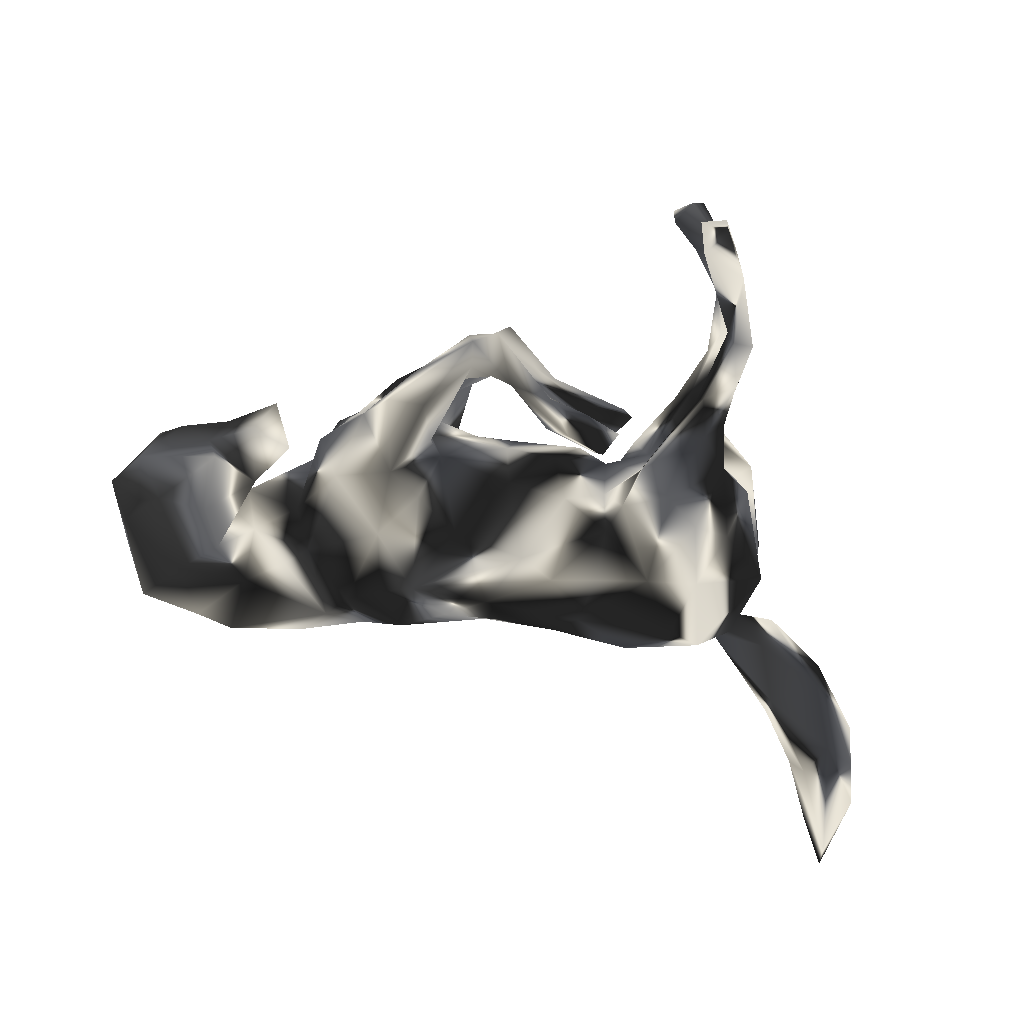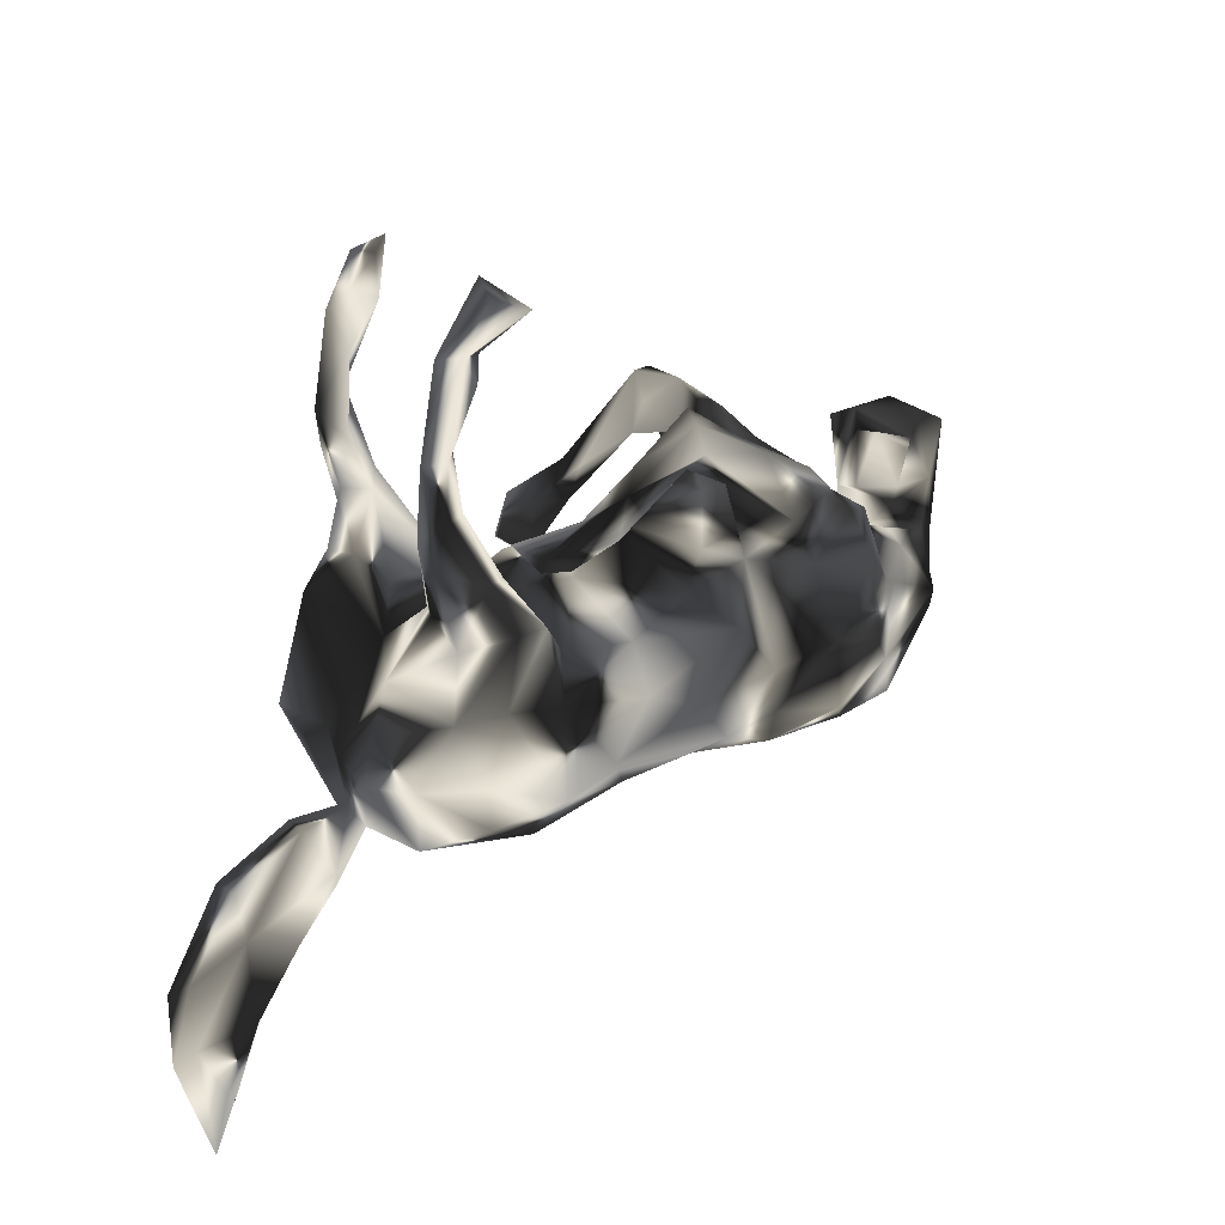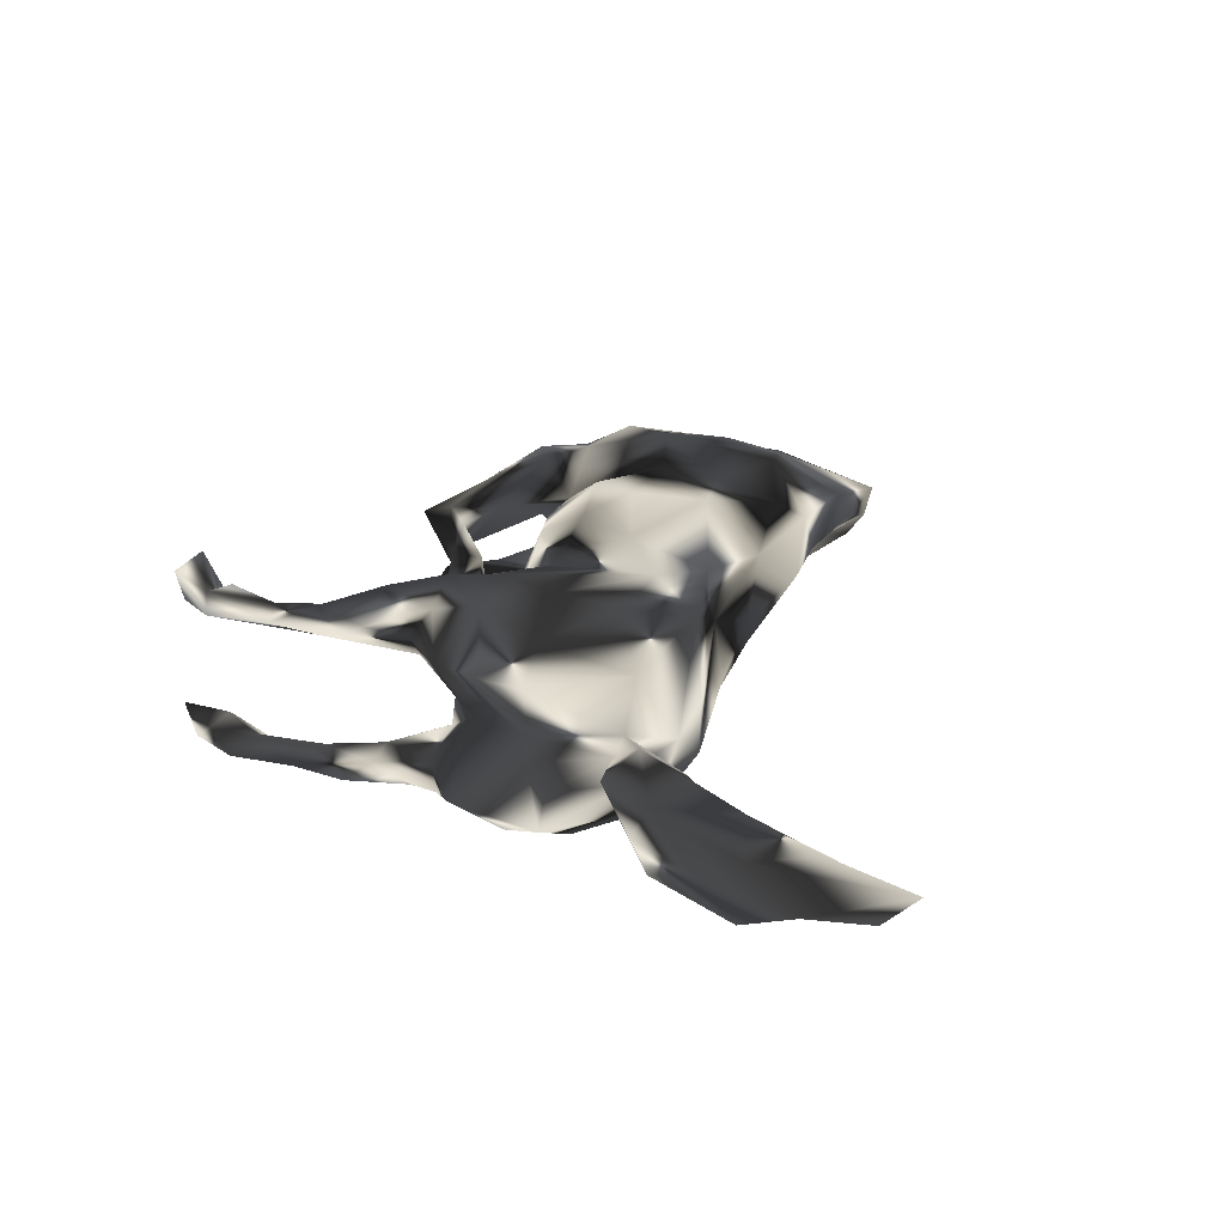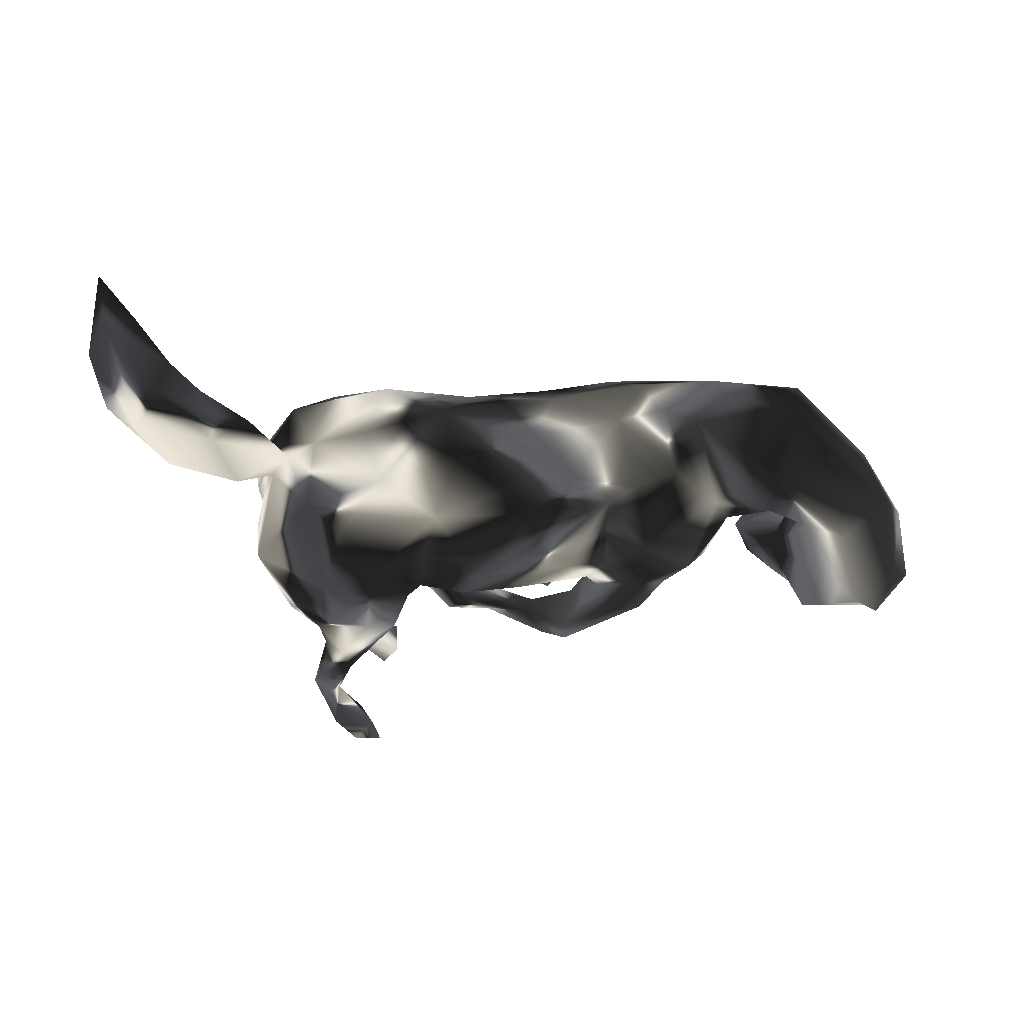
<metadata>
{"format":"obj","ext":"obj","renderer":"f3d","projection":"perspective","resolution":1024,"background":"white","views":[{"elev":-76.8,"azim":171.7,"up":"+Z"},{"elev":33.3,"azim":-38.4,"up":"+Y"},{"elev":25.0,"azim":-73.5,"up":"+Z"},{"elev":-36.6,"azim":-2.5,"up":"+Z"}]}
</metadata>
<code>
v 0.7354 -0.01515 -0.1384
v 0.6718 0.06373 -0.03893
v 0.6959 -0.06935 -0.1858
v 0.6601 -0.2194 -0.1238
v 0.6355 -0.105 -0.01254
v 0.7028 -0.1376 -0.08781
v 0.5784 -0.1865 0.05379
v 0.6847 0.04445 -0.1653
v 0.6275 -0.2359 -0.03369
v 0.6687 -0.02221 -0.2228
v 0.6313 0.08574 -0.05469
v 0.6392 -0.01774 -0.201
v 0.5955 -0.1531 -0.1561
v 0.5578 0.09287 0.009621
v 0.5956 0.01628 0.01736
v 0.5081 0.1111 0.05523
v 0.5944 -0.07814 0.008418
v 0.573 0.08149 -0.1231
v 0.5074 0.0966 -0.04885
v 0.5574 -0.1334 0.07997
v 0.5192 -0.06516 -0.03472
v 0.5651 -0.2614 -0.0637
v 0.5313 -0.007235 0.0089
v 0.5548 0.06045 -0.1583
v 0.5369 -0.1153 -0.1037
v 0.5628 -0.04068 -0.1452
v 0.5069 -0.03411 0.0264
v 0.4751 0.1371 0.02074
v 0.5041 -0.3119 0.05015
v 0.4282 -0.04725 0.1252
v 0.4886 0.003732 -0.06595
v 0.5074 -0.299 -0.000931
v 0.4885 -0.1888 -0.05276
v 0.5011 -0.04436 0.06164
v 0.4806 -0.08756 -0.05367
v 0.4724 0.07156 0.0744
v 0.4415 0.05723 0.02165
v 0.4189 -0.1452 -0.05253
v 0.3718 -0.003449 0.1658
v 0.4088 -0.04195 -0.03679
v 0.3338 -0.251 0.01739
v 0.4122 -0.1692 0.1331
v 0.3974 0.03324 0.05785
v 0.3839 0.09041 -0.02263
v 0.3626 0.1002 0.1221
v 0.3785 -0.1119 -0.05587
v 0.3323 0.1233 0.07566
v 0.3787 -0.2966 0.04663
v 0.31 0.1545 -0.04825
v 0.3564 -0.09489 0.1712
v 0.3681 -0.2791 0.08884
v 0.3062 0.1312 0.1538
v 0.2928 -0.1858 0.166
v 0.2677 0.1924 -0.08089
v 0.3439 0.04139 -0.08978
v 0.253 -0.04775 -0.1187
v 0.3254 0.06294 0.1861
v 0.209 0.09949 0.1891
v 0.2963 -0.1964 -0.0549
v 0.2634 0.1969 0.115
v 0.2352 0.2353 -0.0406
v 0.2403 0.1871 0.1683
v 0.2394 -0.02207 0.2125
v 0.2469 0.1519 0.0111
v 0.2633 -0.2607 0.03235
v 0.1928 0.2477 -0.02017
v 0.2455 0.06822 -0.1143
v 0.2023 0.1941 -0.09289
v 0.1593 -0.129 0.177
v 0.1874 0.1662 0.167
v 0.2378 -0.2536 0.09731
v 0.2361 -0.1696 -0.06471
v 0.1833 0.1268 -0.01743
v 0.1786 -0.1478 -0.09122
v 0.172 0.1332 0.09491
v 0.1818 0.1285 -0.07654
v 0.1362 0.1073 0.1285
v 0.1684 0.2613 0.1274
v 0.1861 -0.2126 0.1376
v 0.09891 0.3174 0.04743
v 0.1879 0.1732 0.07119
v 0.1195 0.2189 0.1047
v 0.1904 -0.2519 0.01408
v 0.1582 0.2683 0.07865
v 0.1388 0.3208 -0.01967
v 0.1903 0.02559 -0.09555
v 0.1401 0.2381 -0.01627
v 0.127 0.2719 -0.07402
v 0.06487 0.2582 -0.0261
v 0.06564 0.3296 0.1068
v 0.1314 0.3183 -0.07432
v 0.1109 -0.1932 -0.0723
v 0.07168 0.3105 -0.0119
v 0.09745 0.1164 0.08347
v 0.02113 0.1063 0.1432
v 0.1599 0.1028 -0.07649
v 0.1412 -0.04299 0.1935
v 0.08839 0.3356 -0.05069
v 0.08148 -0.2131 0.09117
v 0.03155 0.08123 -0.1192
v 0.08225 0.04603 0.1825
v 0.05903 0.2597 0.09524
v 0.05144 0.2469 -0.06245
v 0.07322 0.2859 0.1163
v -0.00153 -0.03216 0.2071
v 0.1144 -0.02047 -0.1417
v -0.009901 -0.04064 -0.1731
v 0.006035 0.265 0.05277
v -0.03057 0.2473 0.08432
v 0.04171 0.1254 -0.03191
v 0.05666 0.2588 0.05898
v 0.03458 -0.212 0.000337
v -0.05109 0.1908 0.09216
v 0.000763 -0.1827 -0.09115
v 0.06899 -0.1326 0.1779
v -0.08513 0.08383 0.1626
v -0.02266 0.2322 -0.06644
v -0.02373 0.1753 -0.05193
v -0.07165 0.07083 -0.142
v -0.09505 0.1294 0.04917
v -0.01449 0.2323 -0.03665
v -0.1232 -0.1967 0.06893
v 0.04272 -0.1475 -0.1157
v -0.08553 0.0158 0.1987
v -0.08331 0.2111 0.05163
v -0.04567 0.1229 -0.04848
v -0.06729 -0.07375 -0.1732
v -0.06345 0.1739 -0.08696
v -0.09545 0.2076 -0.03299
v -0.1448 0.1151 0.005487
v -0.137 -0.07232 0.194
v -0.09084 -0.2016 -0.04557
v -0.1423 0.08015 -0.1023
v -0.1154 0.1386 -0.01947
v -0.1259 0.17 0.08728
v -0.1573 0.1804 -0.02972
v -0.09708 0.1952 -0.09209
v -0.1313 0.147 -0.0756
v -0.1511 0.02716 -0.1578
v -0.1815 0.2034 0.0292
v -0.1691 0.07835 0.1248
v -0.2035 0.5701 0.04937
v -0.1384 0.1465 0.03763
v -0.1708 0.2061 0.08977
v -0.1745 0.07422 -0.149
v -0.1488 -0.06573 -0.1601
v -0.1986 0.151 -0.1647
v -0.1989 0.02874 0.1628
v -0.2047 0.5856 0.119
v -0.2021 0.1379 0.1339
v -0.2293 0.6093 0.0448
v -0.07193 -0.1721 0.1257
v -0.1936 -0.1251 0.1642
v -0.1982 0.1274 -0.09492
v -0.2369 -0.04726 -0.1873
v -0.2693 0.5269 -0.1156
v -0.256 0.609 0.1039
v -0.1281 -0.151 -0.1357
v -0.305 0.07791 0.1875
v -0.2451 0.5387 -0.1472
v -0.2664 0.1649 0.1599
v -0.2989 0.2474 0.1464
v -0.2789 0.5036 0.106
v -0.3133 0.5324 0.06624
v -0.2522 0.5241 0.07307
v -0.2255 -0.202 -0.09742
v -0.279 0.5985 -0.1039
v -0.2303 0.5923 -0.1519
v -0.283 0.2898 -0.1703
v -0.2668 0.2371 0.1324
v -0.3097 0.141 0.008273
v -0.2062 0.1203 -0.02669
v -0.2786 0.5813 -0.1598
v -0.2578 -0.2111 0.004275
v -0.3042 0.4525 0.07689
v -0.2482 0.111 -0.1961
v -0.3088 0.4082 -0.1444
v -0.3079 0.1514 -0.06289
v -0.3041 0.5459 -0.1273
v -0.3094 0.3377 0.1092
v -0.3213 -0.03417 -0.2091
v -0.3526 -0.1686 -0.1287
v -0.2258 0.1315 0.06831
v -0.2207 -0.1938 0.121
v -0.2758 0.2805 -0.1345
v -0.2876 0.2553 0.08123
v -0.3271 0.4127 0.1083
v -0.3388 -0.02605 0.1872
v -0.2927 0.5396 0.09565
v -0.2928 0.2616 -0.1157
v -0.3223 0.3783 0.06488
v -0.3203 -0.1134 0.1657
v -0.3915 -0.1525 0.1005
v -0.3332 0.2703 -0.1306
v -0.3277 0.348 -0.1137
v -0.3108 0.4681 -0.1231
v -0.2961 0.2262 -0.1806
v -0.3542 0.2647 0.1022
v -0.3308 0.1772 -0.114
v -0.3176 0.5086 -0.164
v -0.3353 0.1865 0.05992
v -0.3456 0.161 0.1399
v -0.3565 0.4108 0.09048
v -0.3444 -0.2014 -0.0146
v -0.3426 0.3383 0.1216
v -0.3211 0.3936 -0.1637
v -0.3295 0.2434 -0.1468
v -0.3592 0.3012 0.08019
v -0.2938 -0.1411 -0.1647
v -0.341 0.1669 -0.1605
v -0.3534 0.1971 0.09556
v -0.349 0.1031 -0.02247
v -0.3571 0.3891 -0.1416
v -0.3014 0.06885 -0.2143
v -0.3368 0.3178 -0.1659
v -0.3765 0.08044 0.1704
v -0.421 -0.1451 0.02139
v -0.3629 0.05595 -0.1931
v -0.4185 -0.02002 0.1466
v -0.427 0.131 0.09709
v -0.3919 0.1302 -0.143
v -0.4567 -0.01434 0.02044
v -0.3923 -0.172 -0.02409
v -0.4477 0.05527 0.09228
v -0.4177 -0.1555 -0.05347
v -0.4266 -0.1304 -0.012
v -0.4489 -0.0368 -0.07173
v -0.4356 -0.006116 -0.03535
v -0.445 -0.02549 -0.139
v -0.4669 -0.01478 0.09547
v -0.4812 -0.1831 0.038
v -0.4591 -0.2458 -0.004984
v -0.4999 -0.1333 -0.01064
v -0.5148 -0.304 -0.03738
v -0.4781 -0.1663 -0.07862
v -0.5148 -0.2717 -0.07096
v -0.6179 -0.2366 0.02874
v -0.5457 -0.278 0.03483
v -0.5811 -0.4058 -0.01375
v -0.6018 -0.4027 -0.06953
v -0.5984 -0.2037 -0.03047
v -0.6284 -0.5131 -0.01202
v -0.5909 -0.2253 -0.08925
v -0.6296 -0.3384 -0.1035
v -0.6217 -0.3685 0.04137
v -0.6825 -0.37 -0.08596
v -0.6684 -0.4775 0.02687
v -0.6771 -0.6065 -0.006053
v -0.6799 -0.3158 -0.02523
v -0.6667 -0.5512 -0.06398
v -0.7021 -0.3843 0.02026
v -0.7065 -0.4585 -0.04575
f 202 220 216
f 224 216 220
f 101 97 77
f 192 219 193
f 148 141 150
f 150 161 159
f 159 161 216
f 63 57 58
f 101 77 95
f 101 95 116
f 124 101 116
f 148 116 141
f 124 116 148
f 148 150 159
f 153 159 188
f 188 159 216
f 219 216 224
f 63 58 77
f 97 63 77
f 97 101 105
f 105 101 124
f 105 124 131
f 131 124 148
f 148 159 153
f 69 63 97
f 69 97 115
f 115 97 105
f 115 105 131
f 131 148 153
f 192 153 188
f 192 188 219
f 115 131 152
f 152 131 153
f 184 153 192
f 184 192 193
f 119 107 139
f 100 107 119
f 100 106 107
f 18 31 19
f 18 24 31
f 18 8 24
f 11 8 18
f 210 218 221
f 210 214 218
f 176 214 210
f 214 176 155
f 147 145 176
f 176 210 197
f 197 147 176
f 169 147 197
f 12 13 25
f 12 3 13
f 13 3 4
f 6 4 3
f 12 25 26
f 1 6 3
f 12 26 24
f 1 10 8
f 1 3 10
f 8 12 24
f 8 10 12
f 10 3 12
f 201 212 220
f 201 171 212
f 183 171 201
f 143 144 140
f 125 143 140
f 113 135 143
f 143 111 113
f 81 75 82
f 84 60 81
f 60 64 81
f 60 47 64
f 60 52 47
f 186 183 201
f 125 140 144
f 109 125 144
f 113 144 135
f 113 109 144
f 125 111 143
f 108 111 125
f 111 102 113
f 111 82 102
f 111 81 82
f 111 84 81
f 108 125 109
f 90 108 109
f 90 80 108
f 80 111 108
f 80 84 111
f 84 80 90
f 164 142 165
f 142 164 151
f 128 138 137
f 54 67 68
f 49 54 61
f 248 242 247
f 51 53 71
f 71 53 79
f 99 71 79
f 232 231 238
f 238 237 245
f 237 249 251
f 245 239 238
f 245 251 247
f 251 245 237
f 242 245 247
f 248 247 251
f 149 142 151
f 149 151 157
f 149 157 189
f 157 151 164
f 157 164 189
f 142 149 165
f 149 189 165
f 165 189 163
f 165 163 175
f 164 165 175
f 163 189 187
f 187 189 203
f 189 164 203
f 191 175 180
f 180 175 187
f 187 175 163
f 164 175 191
f 187 203 205
f 164 191 203
f 199 207 210
f 199 194 207
f 207 197 210
f 154 147 185
f 91 68 88
f 68 76 88
f 91 54 68
f 215 207 194
f 215 197 207
f 215 194 213
f 206 215 213
f 194 195 213
f 206 169 215
f 177 169 206
f 185 169 177
f 81 64 75
f 185 177 195
f 196 213 195
f 177 196 195
f 200 206 213
f 196 200 213
f 177 206 200
f 156 196 177
f 196 179 200
f 179 173 200
f 160 177 200
f 160 200 173
f 177 160 156
f 167 173 179
f 204 223 182
f 185 147 169
f 169 197 215
f 167 168 173
f 168 160 173
f 13 4 22
f 13 22 33
f 4 6 9
f 25 13 33
f 155 209 181
f 155 158 209
f 155 146 158
f 127 158 146
f 127 123 158
f 107 123 127
f 74 123 107
f 106 74 107
f 31 26 25
f 6 1 5
f 214 155 181
f 139 146 155
f 139 127 146
f 139 107 127
f 86 74 106
f 67 55 56
f 24 26 31
f 1 2 5
f 214 181 218
f 176 145 155
f 145 139 155
f 1 8 2
f 244 252 246
f 244 250 252
f 240 250 244
f 243 244 246
f 236 240 244
f 234 240 236
f 41 32 48
f 32 29 48
f 183 172 171
f 64 73 75
f 43 47 45
f 226 217 222
f 82 75 77
f 77 75 94
f 95 94 110
f 95 110 120
f 141 120 130
f 130 172 183
f 220 212 222
f 30 34 39
f 217 230 222
f 193 230 217
f 42 20 30
f 204 193 217
f 231 217 226
f 226 233 231
f 231 233 237
f 237 233 241
f 42 50 53
f 42 53 51
f 99 152 122
f 99 122 112
f 122 184 174
f 174 184 204
f 232 217 231
f 231 237 238
f 237 241 249
f 29 42 51
f 9 29 32
f 9 7 29
f 249 243 246
f 241 243 249
f 243 236 244
f 59 65 83
f 33 32 41
f 235 236 243
f 235 223 236
f 166 174 204
f 174 166 122
f 114 112 132
f 92 112 114
f 83 112 92
f 74 72 92
f 72 83 92
f 59 83 72
f 59 41 65
f 38 33 41
f 233 235 243
f 225 223 235
f 182 223 225
f 20 7 17
f 7 5 17
f 225 227 229
f 250 242 248
f 250 248 252
f 248 251 252
f 239 242 250
f 239 245 242
f 249 252 251
f 249 246 252
f 234 239 240
f 234 238 239
f 29 51 48
f 234 232 238
f 236 232 234
f 83 71 99
f 65 71 83
f 65 51 71
f 41 48 65
f 48 51 65
f 7 20 42
f 29 7 42
f 223 217 232
f 112 122 132
f 83 99 112
f 241 233 243
f 204 217 223
f 240 239 250
f 223 232 236
f 132 122 166
f 226 235 233
f 226 228 227
f 228 226 222
f 30 20 34
f 60 84 78
f 102 82 104
f 143 135 144
f 95 120 116
f 116 120 141
f 203 191 208
f 180 187 205
f 205 203 208
f 78 84 90
f 104 78 90
f 109 104 90
f 170 186 180
f 180 186 191
f 191 186 208
f 198 205 208
f 70 78 104
f 70 104 82
f 109 102 104
f 102 109 113
f 186 201 208
f 208 201 211
f 198 211 202
f 208 211 198
f 62 52 60
f 60 78 62
f 62 78 70
f 150 183 170
f 170 183 186
f 211 201 220
f 202 211 220
f 45 47 52
f 52 62 58
f 57 52 58
f 58 62 70
f 58 70 77
f 70 82 77
f 77 94 95
f 39 34 43
f 212 228 222
f 43 44 47
f 23 36 37
f 15 36 23
f 36 14 16
f 120 126 130
f 110 126 120
f 94 75 73
f 47 49 64
f 47 44 49
f 36 28 37
f 16 28 36
f 171 178 212
f 171 172 178
f 172 154 178
f 134 129 136
f 225 235 226
f 225 226 227
f 20 17 34
f 34 27 43
f 15 14 36
f 85 93 87
f 25 21 31
f 35 21 25
f 23 31 21
f 218 181 229
f 86 56 74
f 67 56 86
f 40 46 55
f 5 2 15
f 96 106 100
f 86 106 96
f 40 55 44
f 19 31 37
f 14 11 18
f 15 2 11
f 221 218 229
f 154 145 147
f 133 145 154
f 133 139 145
f 133 119 139
f 126 100 119
f 110 100 126
f 110 96 100
f 73 96 110
f 76 96 73
f 67 86 96
f 76 67 96
f 76 68 67
f 54 49 67
f 49 55 67
f 44 55 49
f 14 18 19
f 199 210 221
f 11 2 8
f 156 168 167
f 22 9 32
f 224 222 230
f 162 170 180
f 141 130 183
f 141 183 150
f 220 222 224
f 43 45 39
f 39 45 57
f 45 52 57
f 219 224 230
f 39 57 63
f 50 39 63
f 42 30 50
f 30 39 50
f 50 63 53
f 193 219 230
f 79 53 69
f 69 53 63
f 152 153 184
f 79 69 115
f 99 79 115
f 99 115 152
f 122 152 184
f 204 184 193
f 162 180 205
f 162 205 198
f 162 198 202
f 150 170 162
f 161 150 162
f 202 161 162
f 161 202 216
f 33 22 32
f 132 166 158
f 158 114 132
f 123 92 114
f 59 46 41
f 46 38 41
f 7 6 5
f 9 6 7
f 182 166 204
f 209 166 182
f 158 166 209
f 74 92 123
f 56 72 74
f 59 72 56
f 46 59 56
f 35 33 38
f 229 182 225
f 181 182 229
f 181 209 182
f 55 46 56
f 40 35 46
f 25 33 35
f 168 156 160
f 4 9 22
f 123 114 158
f 219 188 216
f 128 118 134
f 118 129 134
f 73 87 76
f 73 66 87
f 64 66 73
f 64 61 66
f 49 61 64
f 154 190 178
f 185 190 154
f 129 137 136
f 129 117 137
f 121 117 129
f 137 117 128
f 118 121 129
f 103 128 117
f 118 89 121
f 103 118 128
f 103 89 118
f 76 87 88
f 121 98 117
f 98 103 117
f 121 89 98
f 93 98 89
f 98 91 103
f 88 89 103
f 89 87 93
f 88 87 89
f 66 85 87
f 61 91 85
f 66 61 85
f 190 185 195
f 93 85 98
f 85 91 98
f 156 179 196
f 156 167 179
f 190 194 199
f 91 61 54
f 88 103 91
f 190 195 194
f 40 27 35
f 27 21 35
f 17 23 21
f 17 21 27
f 126 119 133
f 15 11 14
f 178 190 199
f 128 134 138
f 138 134 136
f 137 138 136
f 178 199 212
f 212 199 221
f 14 19 28
f 16 14 28
f 28 19 37
f 94 73 110
f 130 126 133
f 130 133 172
f 172 133 154
f 212 221 228
f 44 43 40
f 221 229 228
f 228 229 227
f 5 15 17
f 17 15 23
f 31 23 37
f 27 40 43
f 17 27 34
f 35 38 46

</code>
